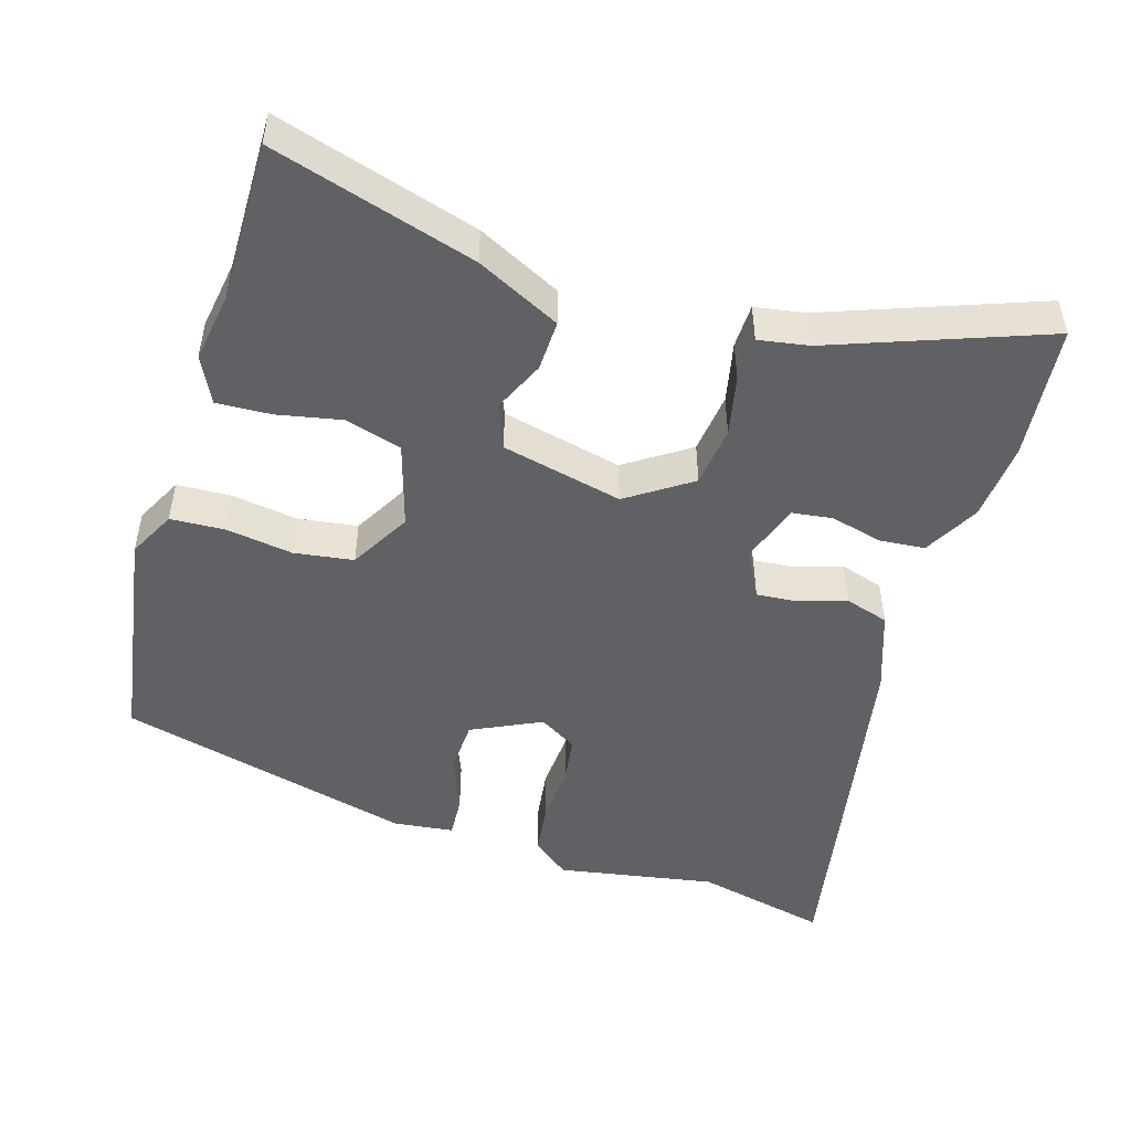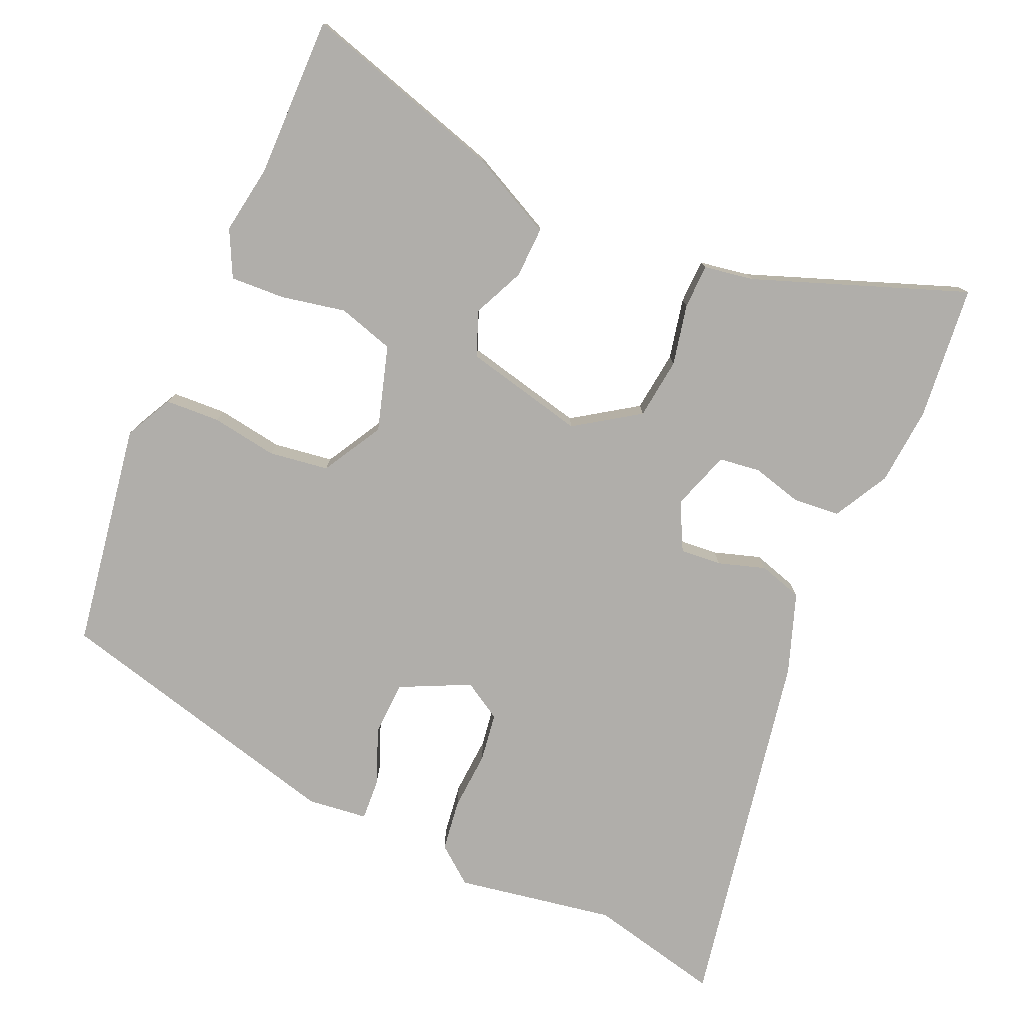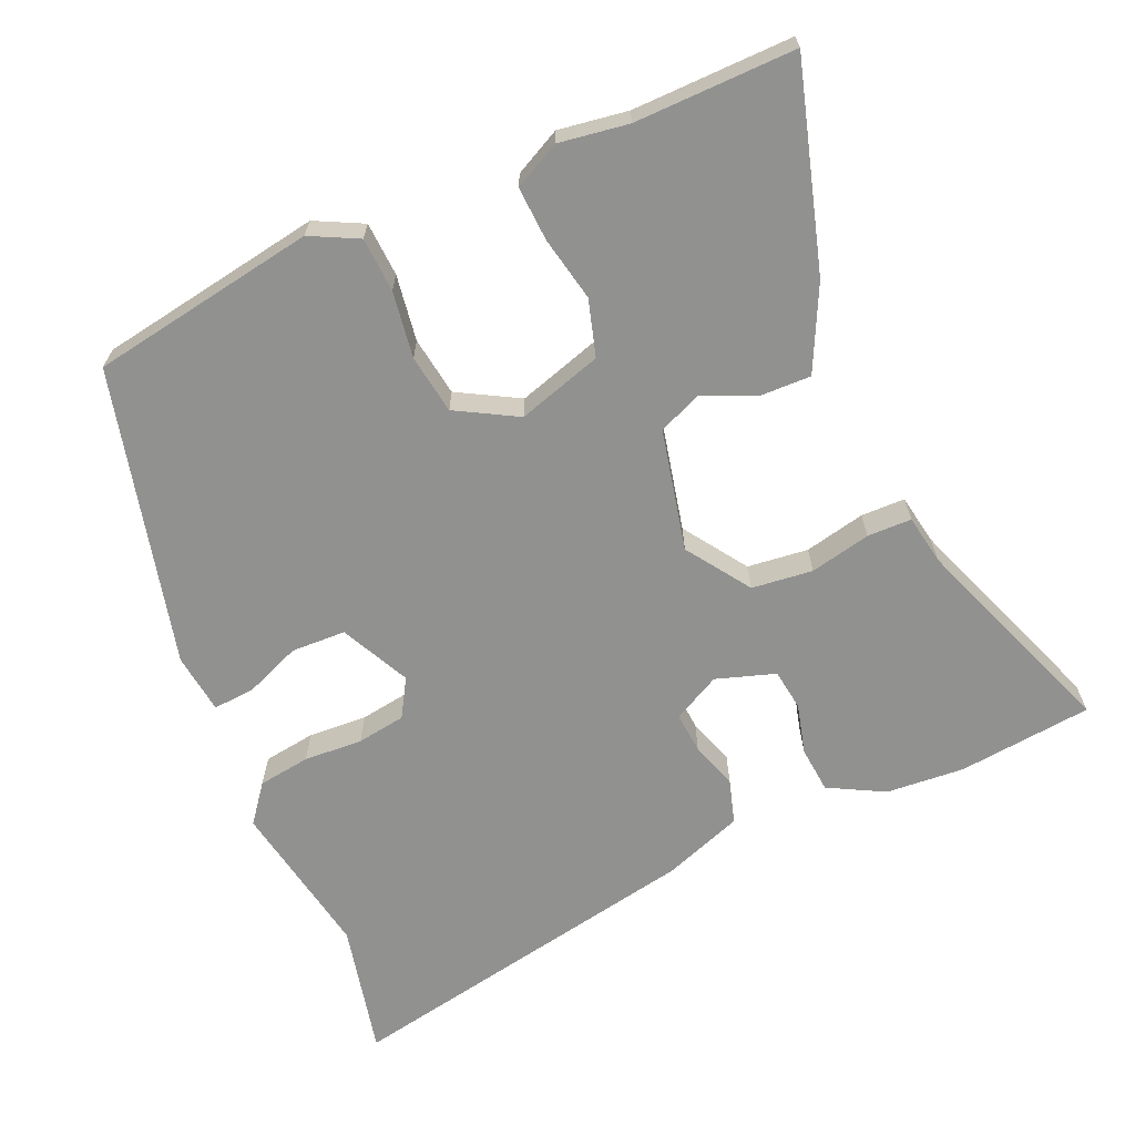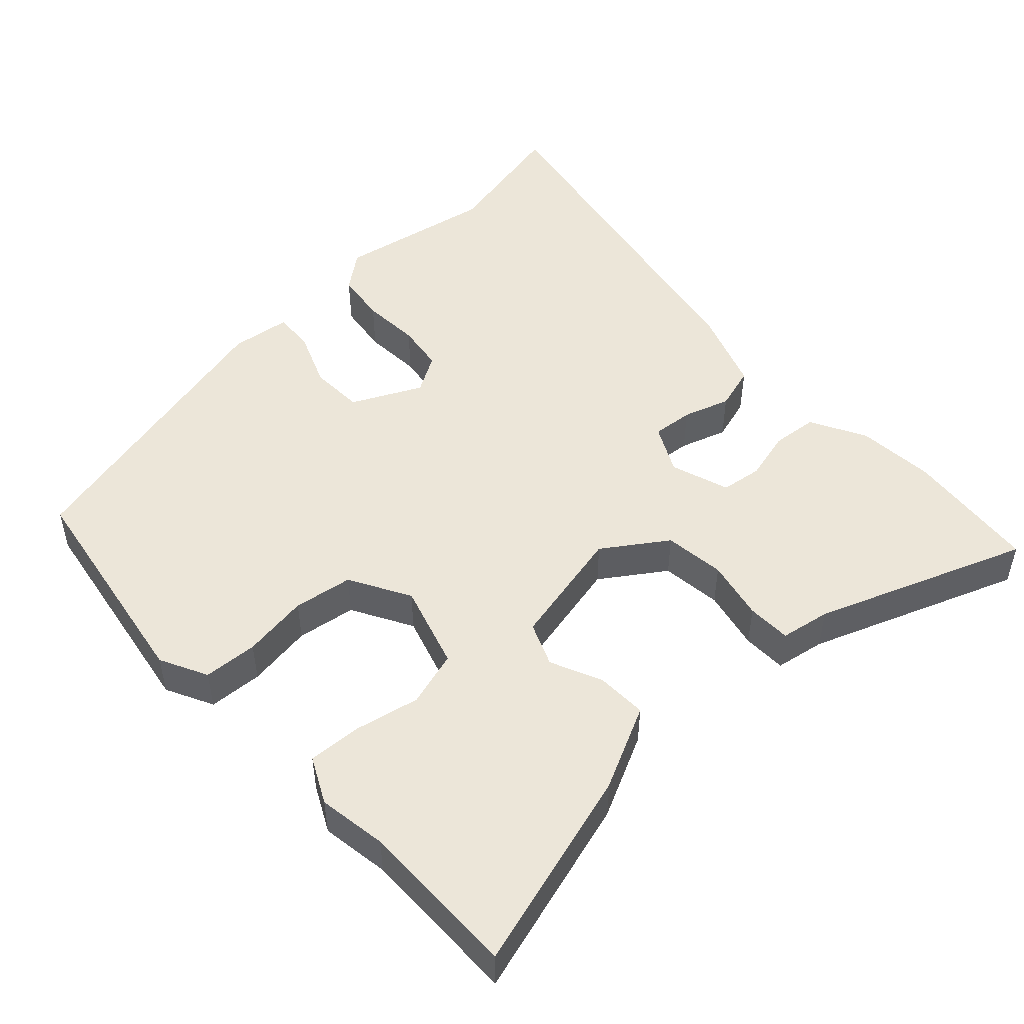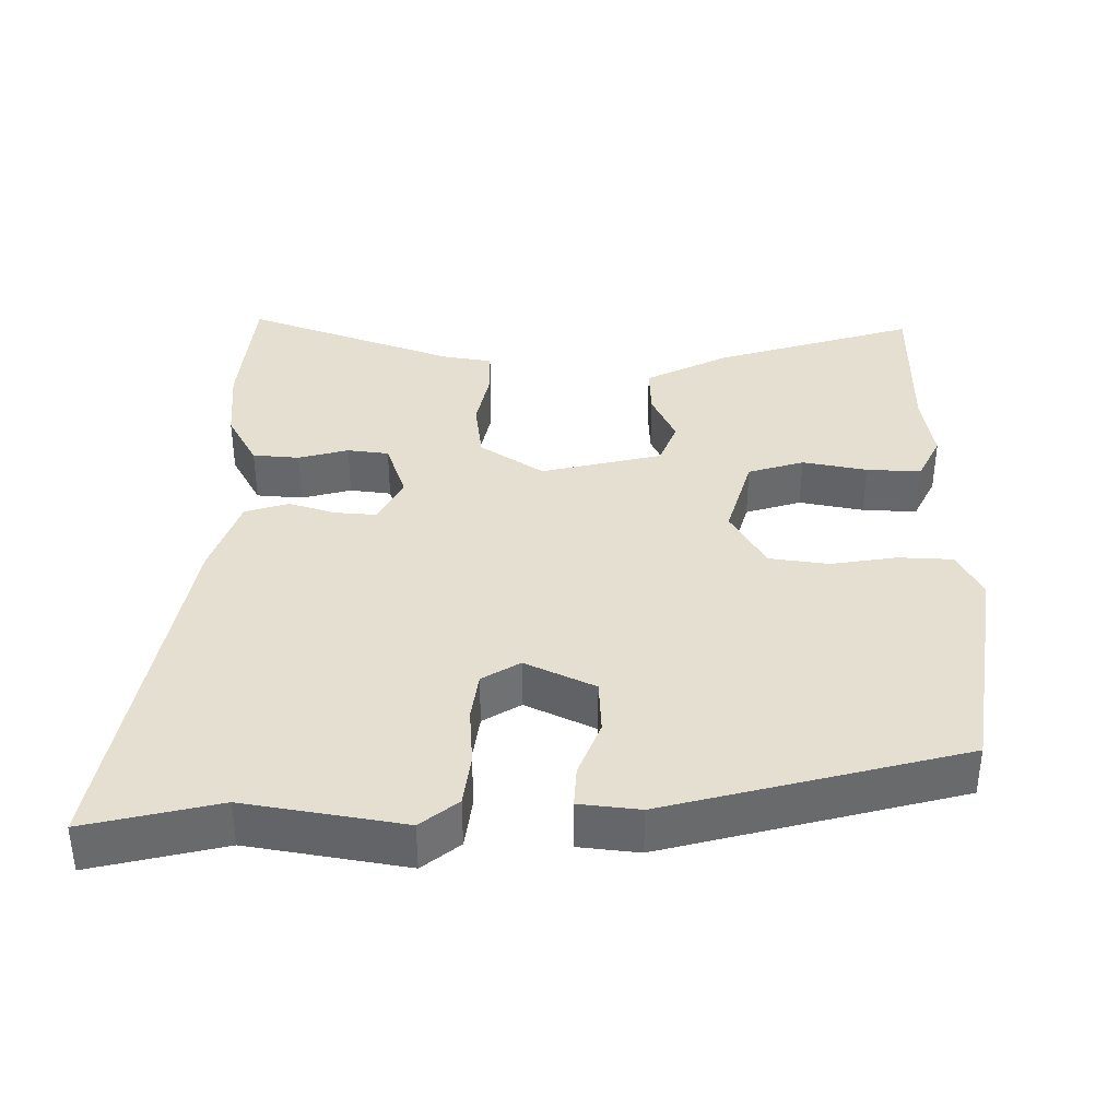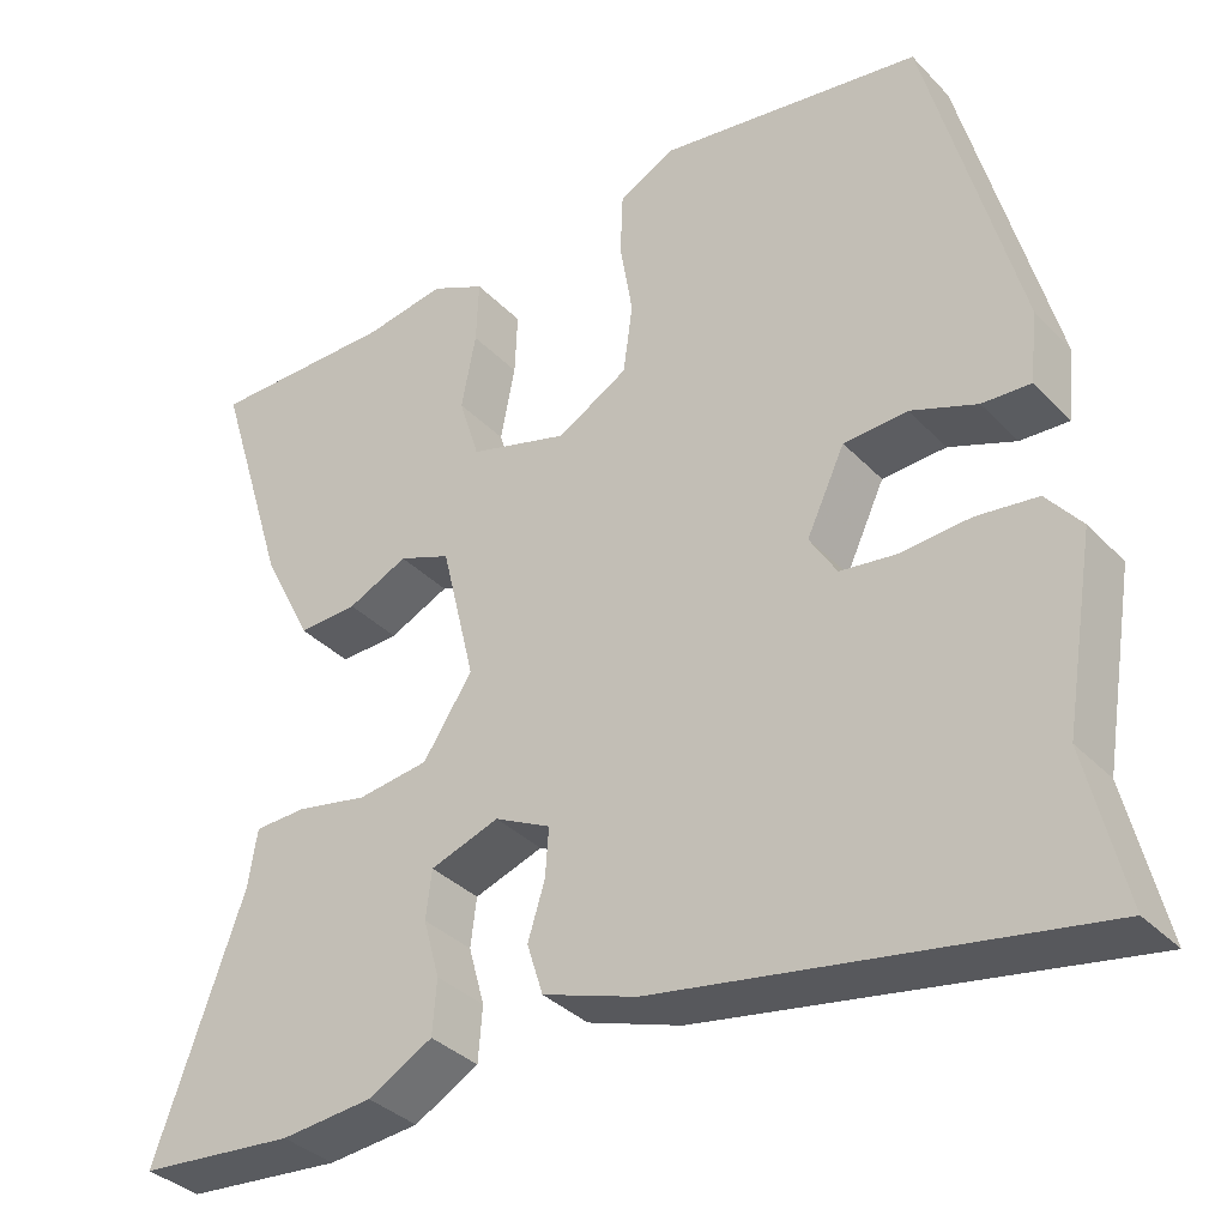
<metadata>
{"format":"obj","ext":"obj","renderer":"f3d","projection":"perspective","resolution":1024,"background":"white","views":[{"elev":-48.8,"azim":73.6,"up":"+Y"},{"elev":-77.8,"azim":66.8,"up":"+Y"},{"elev":-66.0,"azim":24.5,"up":"+Y"},{"elev":49.4,"azim":47.9,"up":"+Y"},{"elev":37.4,"azim":-89.3,"up":"+Y"},{"elev":-35.4,"azim":-143.0,"up":"+Z"}]}
</metadata>
<code>
v -0.374 0.07 0.493
v -0.062 0.07 0.54
v 0.003 0.07 0.506
v 0.006 0.07 0.431
v -0.009 0.07 0.34
v 0.002 0.07 0.258
v 0.085 0.07 0.21
v 0.202 0.07 0.244
v 0.226 0.07 0.321
v 0.209 0.07 0.41
v 0.206 0.07 0.485
v 0.27 0.07 0.516
v 0.365 0.07 0.5
v 0.586 0.07 0.5
v 0.5 0.07 0.222
v 0.442 0.07 0.108
v 0.372 0.07 0.111
v 0.301 0.07 0.144
v 0.24 0.07 0.12
v 0.2 0.07 -0.046
v 0.258 0.07 -0.134
v 0.342 0.07 -0.145
v 0.426 0.07 -0.128
v 0.487 0.07 -0.13
v 0.498 0.07 -0.199
v 0.603 0.07 -0.491
v 0.418 0.07 -0.508
v 0.31 0.07 -0.498
v 0.234 0.07 -0.456
v 0.229 0.07 -0.392
v 0.248 0.07 -0.323
v 0.241 0.07 -0.266
v 0.16 0.07 -0.238
v 0.094 0.07 -0.271
v 0.098 0.07 -0.328
v 0.118 0.07 -0.393
v 0.099 0.07 -0.453
v -0.012 0.07 -0.491
v -0.519 0.07 -0.58
v -0.475 0.07 -0.397
v -0.511 0.07 -0.179
v -0.47 0.07 -0.128
v -0.398 0.07 -0.119
v -0.317 0.07 -0.125
v -0.25 0.07 -0.116
v -0.218 0.07 -0.064
v -0.263 0.07 0.032
v -0.338 0.07 0.036
v -0.416 0.07 0.006
v -0.473 0.07 0.003
v -0.482 0.07 0.086
v -0.374 0 0.493
v -0.062 0 0.54
v 0.003 0 0.506
v 0.006 0 0.431
v -0.009 0 0.34
v 0.002 0 0.258
v 0.085 0 0.21
v 0.202 0 0.244
v 0.226 0 0.321
v 0.209 0 0.41
v 0.206 0 0.485
v 0.27 0 0.516
v 0.365 0 0.5
v 0.586 0 0.5
v 0.5 0 0.222
v 0.442 0 0.108
v 0.372 0 0.111
v 0.301 0 0.144
v 0.24 0 0.12
v 0.2 0 -0.046
v 0.258 0 -0.134
v 0.342 0 -0.145
v 0.426 0 -0.128
v 0.487 0 -0.13
v 0.498 0 -0.199
v 0.603 0 -0.491
v 0.418 0 -0.508
v 0.31 0 -0.498
v 0.234 0 -0.456
v 0.229 0 -0.392
v 0.248 0 -0.323
v 0.241 0 -0.266
v 0.16 0 -0.238
v 0.094 0 -0.271
v 0.098 0 -0.328
v 0.118 0 -0.393
v 0.099 0 -0.453
v -0.012 0 -0.491
v -0.519 0 -0.58
v -0.475 0 -0.397
v -0.511 0 -0.179
v -0.47 0 -0.128
v -0.398 0 -0.119
v -0.317 0 -0.125
v -0.25 0 -0.116
v -0.218 0 -0.064
v -0.263 0 0.032
v -0.338 0 0.036
v -0.416 0 0.006
v -0.473 0 0.003
v -0.482 0 0.086
f 48 49 50 51
f 47 48 51 1
f 46 47 1 2
f 41 42 43 44
f 40 41 44 45
f 39 40 45
f 38 39 45 46
f 35 36 37 38
f 34 35 38 46
f 28 29 30 31
f 28 31 32
f 25 26 27 28
f 25 28 32
f 22 23 24 25
f 21 22 25 32
f 20 21 32 33
f 15 16 17 18
f 13 14 15 18
f 13 18 19
f 12 13 19
f 9 10 11 12
f 9 12 19 20
f 2 3 4 5
f 2 5 6
f 46 2 6
f 34 46 6 7
f 33 34 7 8
f 8 9 20 33
f 102 101 100 99
f 52 102 99 98
f 53 52 98 97
f 95 94 93 92
f 96 95 92 91
f 96 91 90
f 97 96 90 89
f 89 88 87 86
f 97 89 86 85
f 82 81 80 79
f 83 82 79
f 79 78 77 76
f 83 79 76
f 76 75 74 73
f 83 76 73 72
f 84 83 72 71
f 69 68 67 66
f 69 66 65 64
f 70 69 64
f 70 64 63
f 63 62 61 60
f 71 70 63 60
f 56 55 54 53
f 57 56 53
f 57 53 97
f 58 57 97 85
f 59 58 85 84
f 84 71 60 59
f 1 52 53 2
f 2 53 54 3
f 3 54 55 4
f 4 55 56 5
f 5 56 57 6
f 6 57 58 7
f 7 58 59 8
f 8 59 60 9
f 9 60 61 10
f 10 61 62 11
f 11 62 63 12
f 12 63 64 13
f 13 64 65 14
f 14 65 66 15
f 15 66 67 16
f 16 67 68 17
f 17 68 69 18
f 18 69 70 19
f 19 70 71 20
f 20 71 72 21
f 21 72 73 22
f 22 73 74 23
f 23 74 75 24
f 24 75 76 25
f 25 76 77 26
f 26 77 78 27
f 27 78 79 28
f 28 79 80 29
f 29 80 81 30
f 30 81 82 31
f 31 82 83 32
f 32 83 84 33
f 33 84 85 34
f 34 85 86 35
f 35 86 87 36
f 36 87 88 37
f 37 88 89 38
f 38 89 90 39
f 39 90 91 40
f 40 91 92 41
f 41 92 93 42
f 42 93 94 43
f 43 94 95 44
f 44 95 96 45
f 45 96 97 46
f 46 97 98 47
f 47 98 99 48
f 48 99 100 49
f 49 100 101 50
f 50 101 102 51
f 51 102 52 1

</code>
